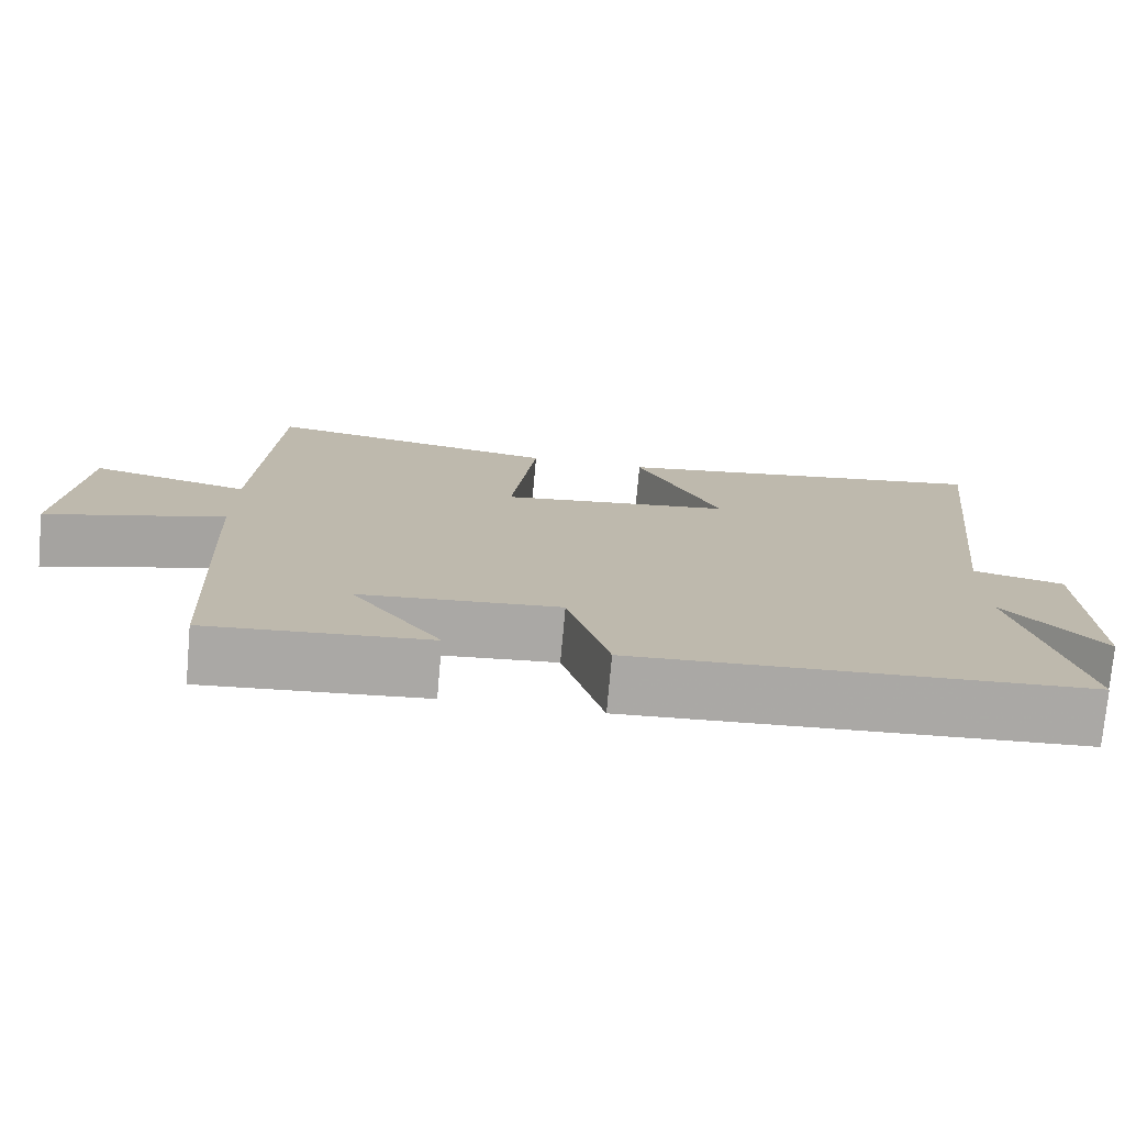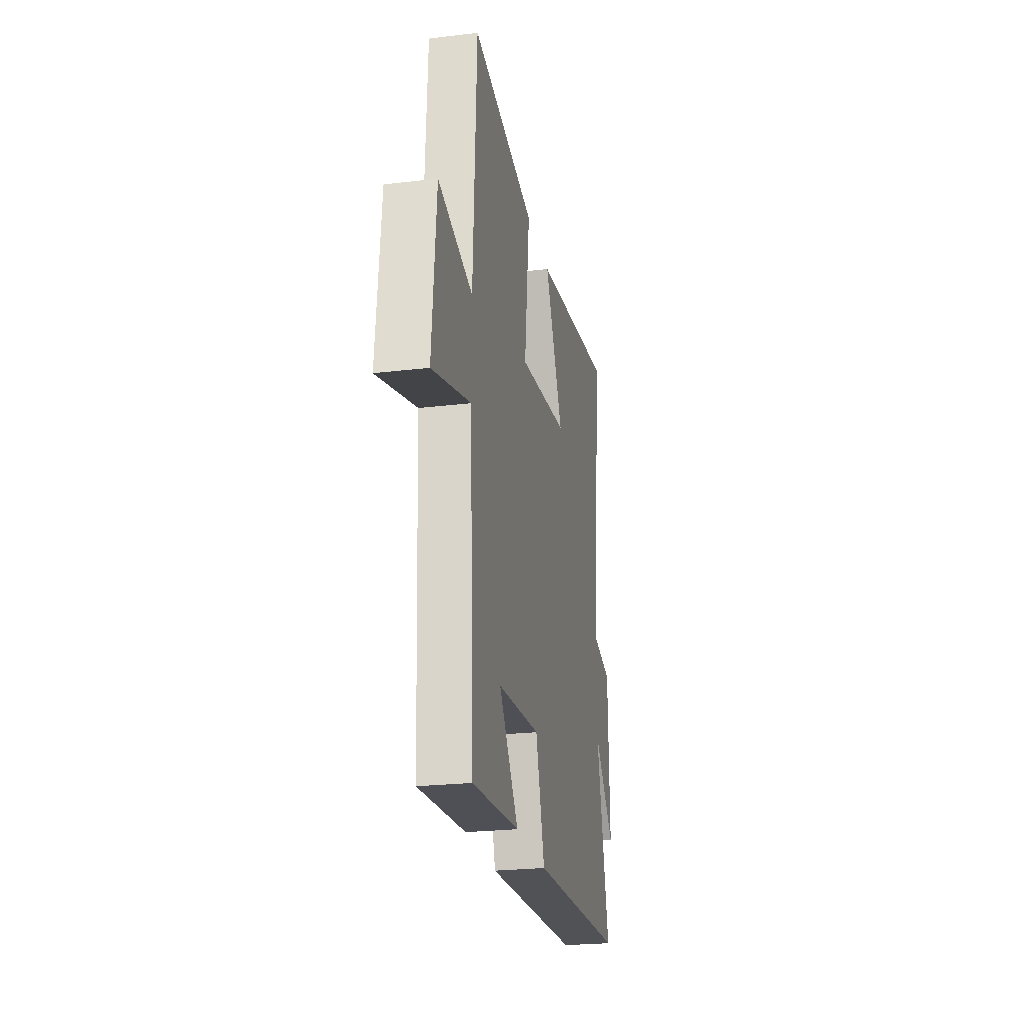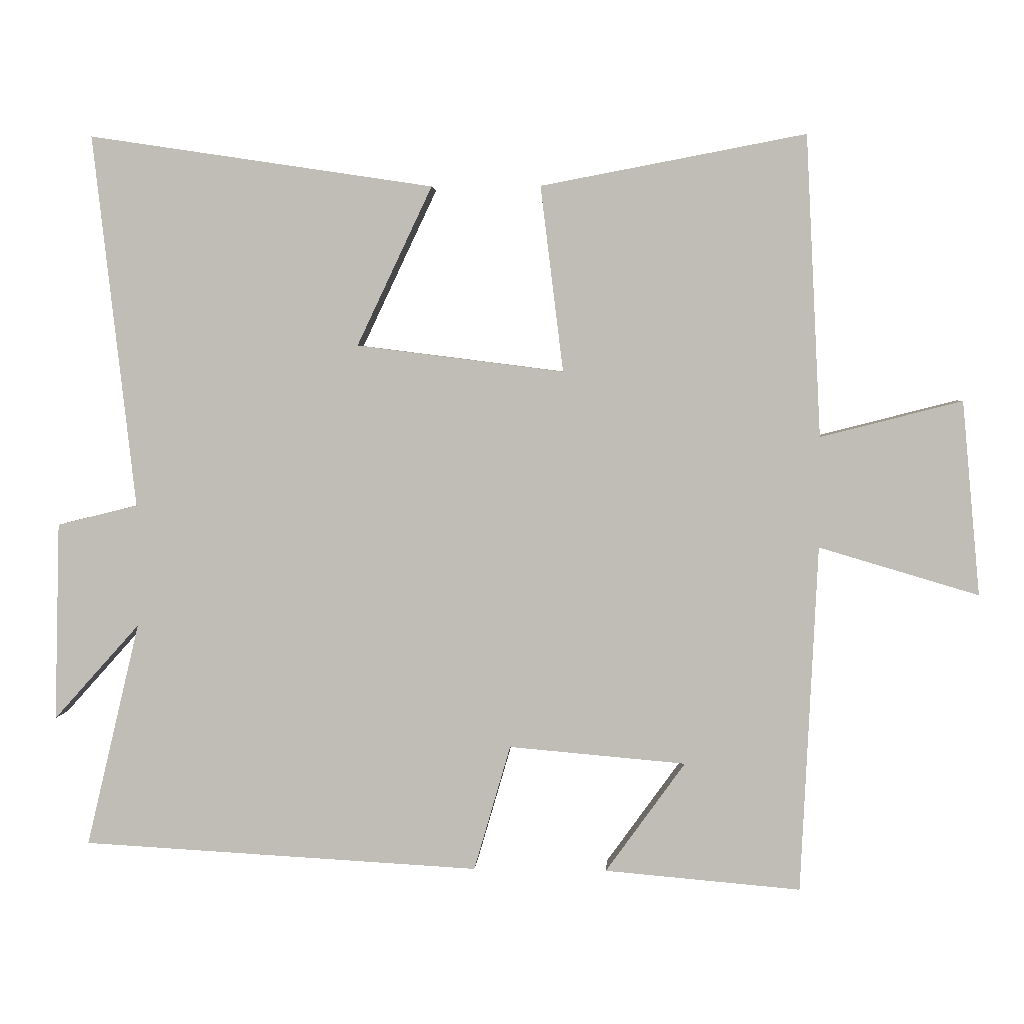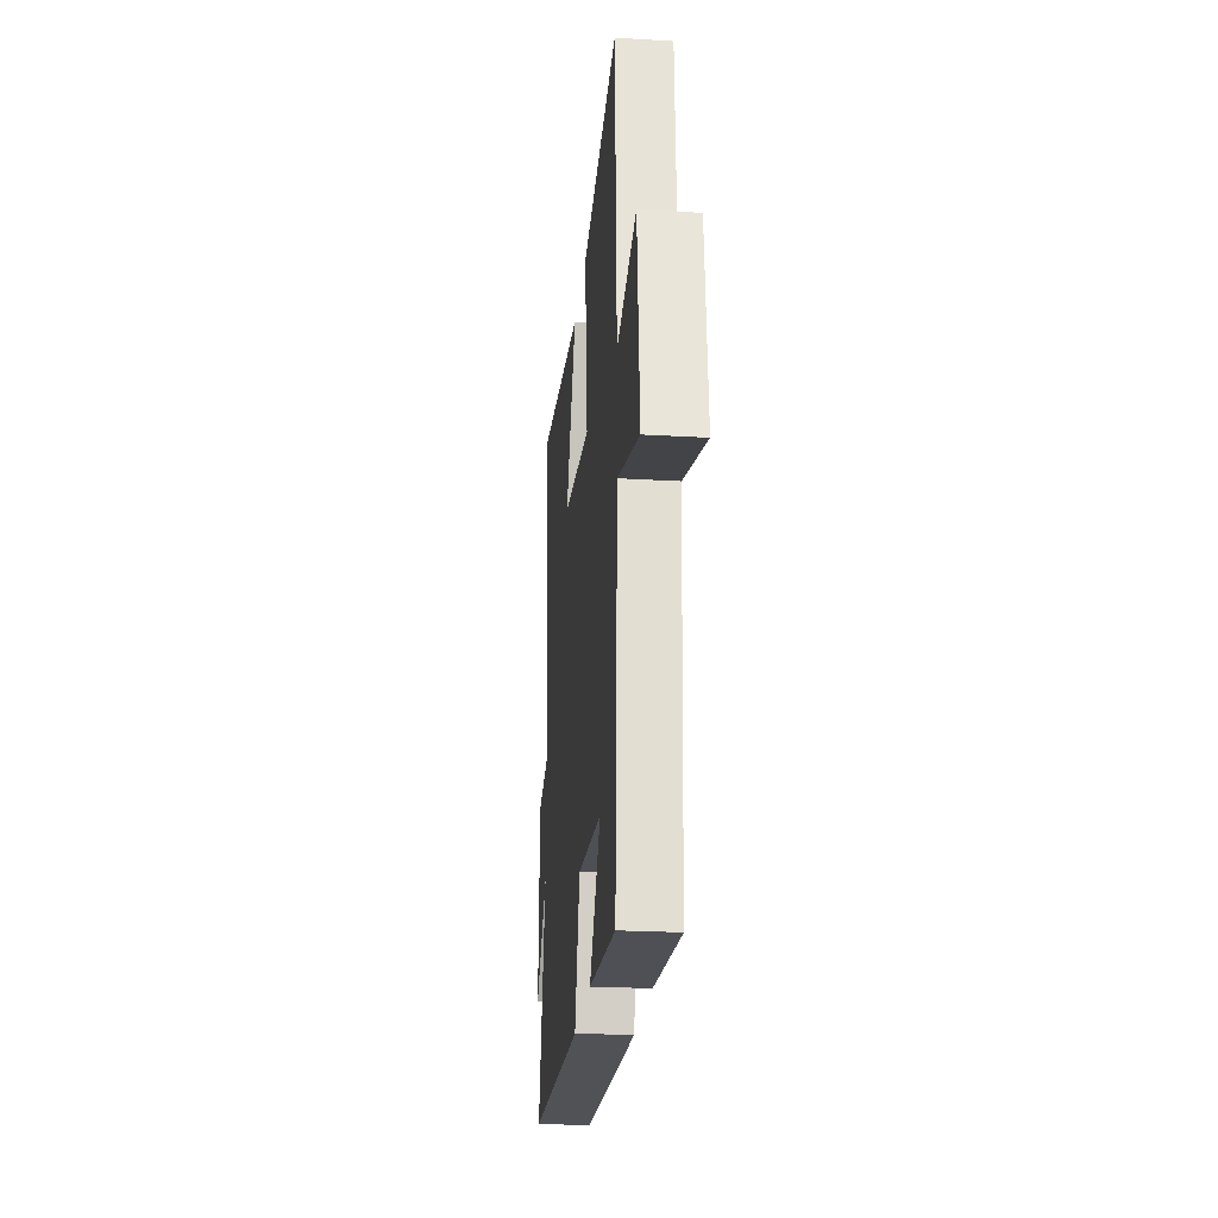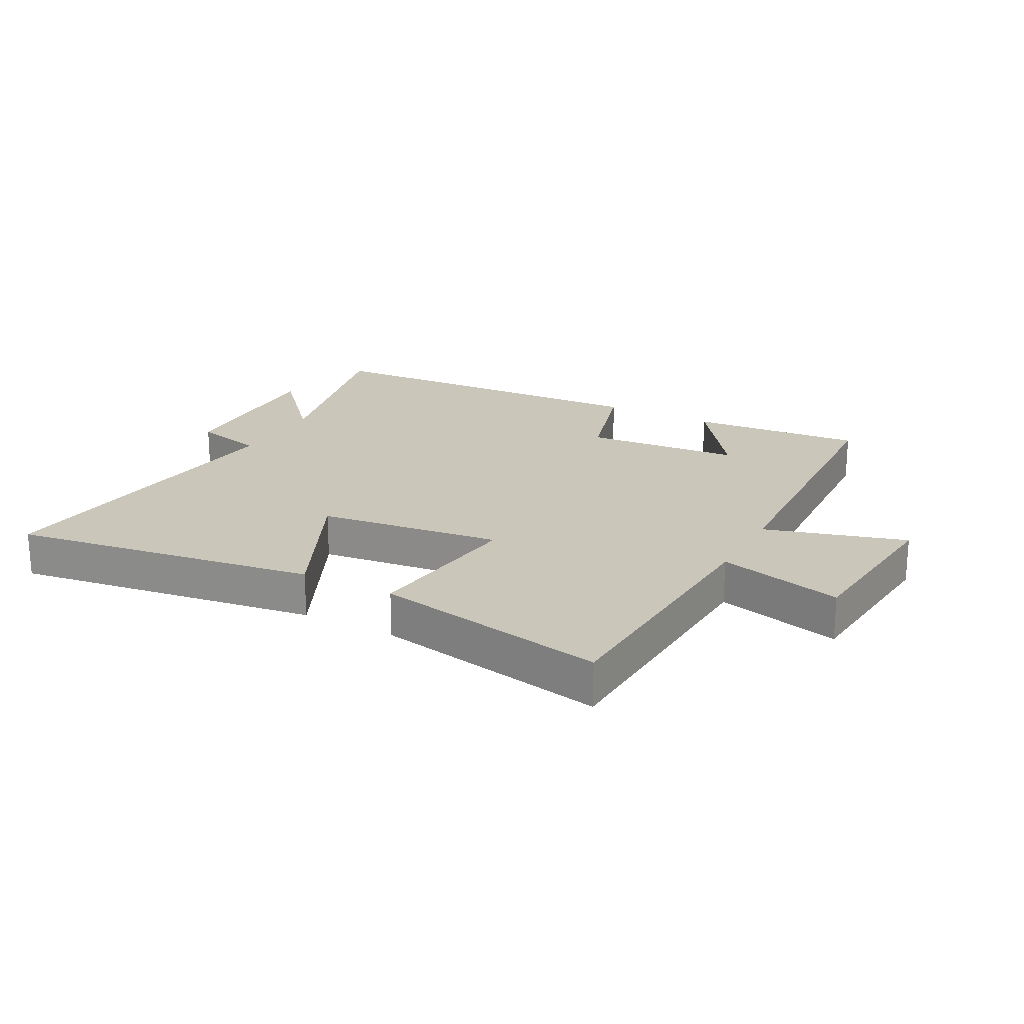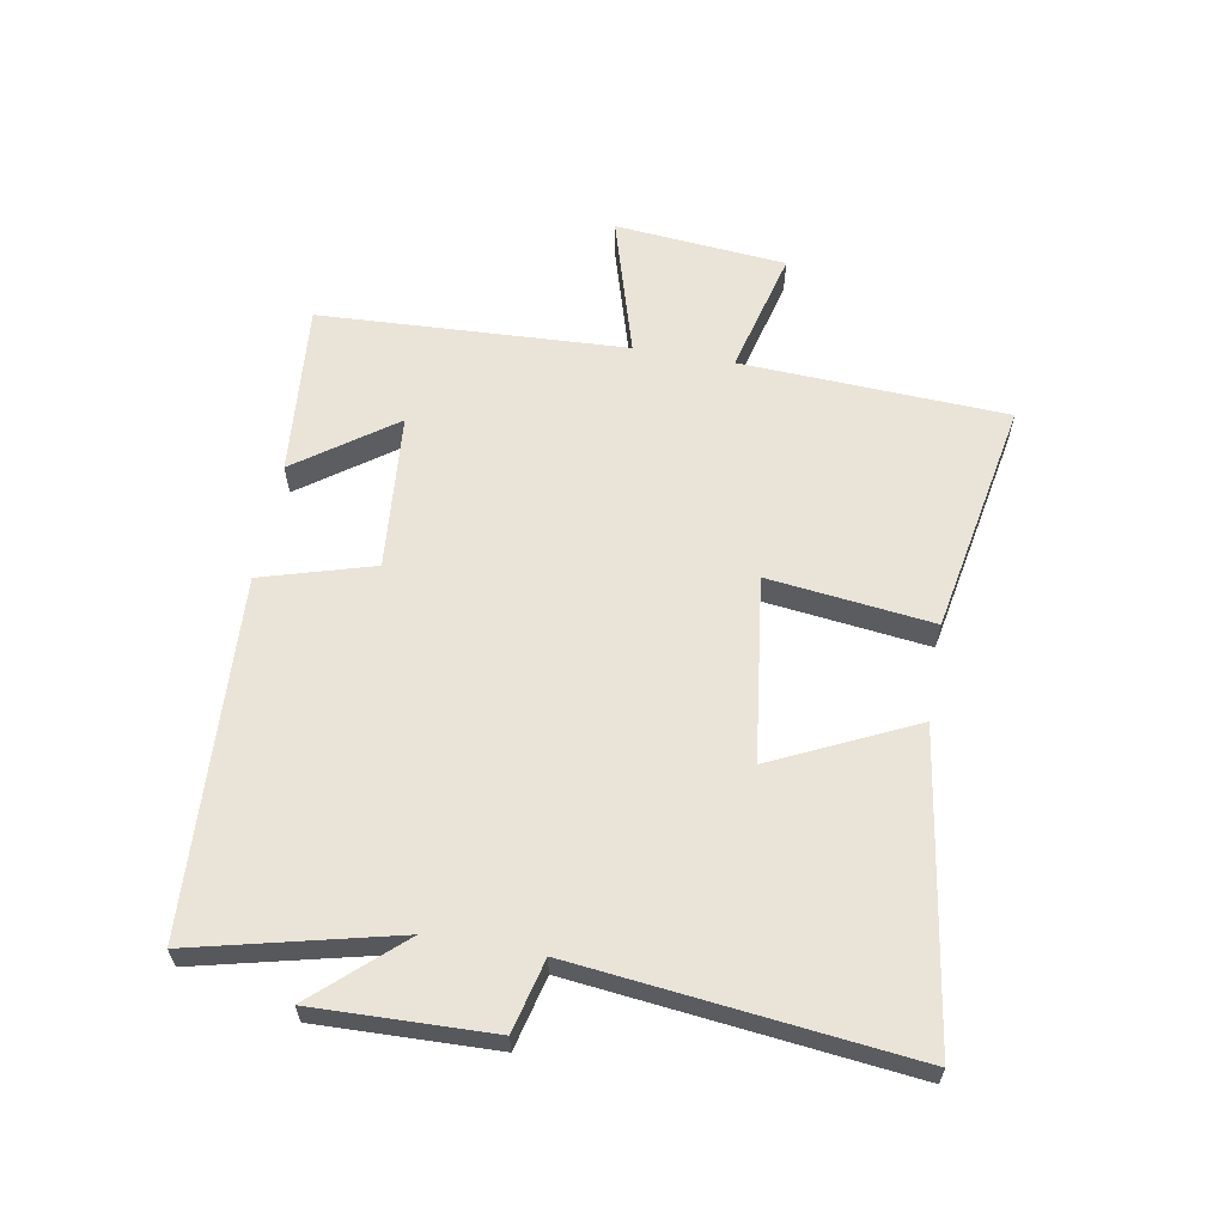
<metadata>
{"format":"obj","ext":"obj","renderer":"f3d","projection":"perspective","resolution":1024,"background":"white","views":[{"elev":-75.2,"azim":174.9,"up":"+Z"},{"elev":-24.3,"azim":101.2,"up":"+Z"},{"elev":3.6,"azim":3.7,"up":"+Z"},{"elev":-24.3,"azim":84.4,"up":"+Z"},{"elev":21.1,"azim":28.3,"up":"+Y"},{"elev":60.9,"azim":-80.0,"up":"+Y"}]}
</metadata>
<code>
v 0.476 0.07 -0.524
v 0.193 0.07 -0.5
v 0.308 0.07 -0.34
v 0.052 0.07 -0.318
v -0.001 0.07 -0.5
v -0.578 0.07 -0.469
v -0.5 0.07 -0.143
v -0.625 0.07 -0.282
v -0.617 0.07 0.006
v -0.5 0.07 0.035
v -0.561 0.07 0.575
v -0.062 0.07 0.5
v -0.171 0.07 0.27
v 0.129 0.07 0.232
v 0.096 0.07 0.5
v 0.478 0.07 0.572
v 0.5 0.07 0.138
v 0.704 0.07 0.19
v 0.73 0.07 -0.09
v 0.5 0.07 -0.022
v 0.476 0 -0.524
v 0.193 0 -0.5
v 0.308 0 -0.34
v 0.052 0 -0.318
v -0.001 0 -0.5
v -0.578 0 -0.469
v -0.5 0 -0.143
v -0.625 0 -0.282
v -0.617 0 0.006
v -0.5 0 0.035
v -0.561 0 0.575
v -0.062 0 0.5
v -0.171 0 0.27
v 0.129 0 0.232
v 0.096 0 0.5
v 0.478 0 0.572
v 0.5 0 0.138
v 0.704 0 0.19
v 0.73 0 -0.09
v 0.5 0 -0.022
f 17 18 19 20
f 17 20 1
f 16 17 1
f 15 16 1
f 14 15 1
f 13 14 1
f 10 11 12 13
f 7 8 9 10
f 7 10 13
f 6 7 13
f 5 6 13
f 4 5 13
f 3 4 13
f 1 2 3
f 1 3 13
f 40 39 38 37
f 21 40 37
f 21 37 36
f 21 36 35
f 21 35 34
f 21 34 33
f 33 32 31 30
f 30 29 28 27
f 33 30 27
f 33 27 26
f 33 26 25
f 33 25 24
f 33 24 23
f 23 22 21
f 33 23 21
f 1 21 22 2
f 2 22 23 3
f 3 23 24 4
f 4 24 25 5
f 5 25 26 6
f 6 26 27 7
f 7 27 28 8
f 8 28 29 9
f 9 29 30 10
f 10 30 31 11
f 11 31 32 12
f 12 32 33 13
f 13 33 34 14
f 14 34 35 15
f 15 35 36 16
f 16 36 37 17
f 17 37 38 18
f 18 38 39 19
f 19 39 40 20
f 20 40 21 1

</code>
